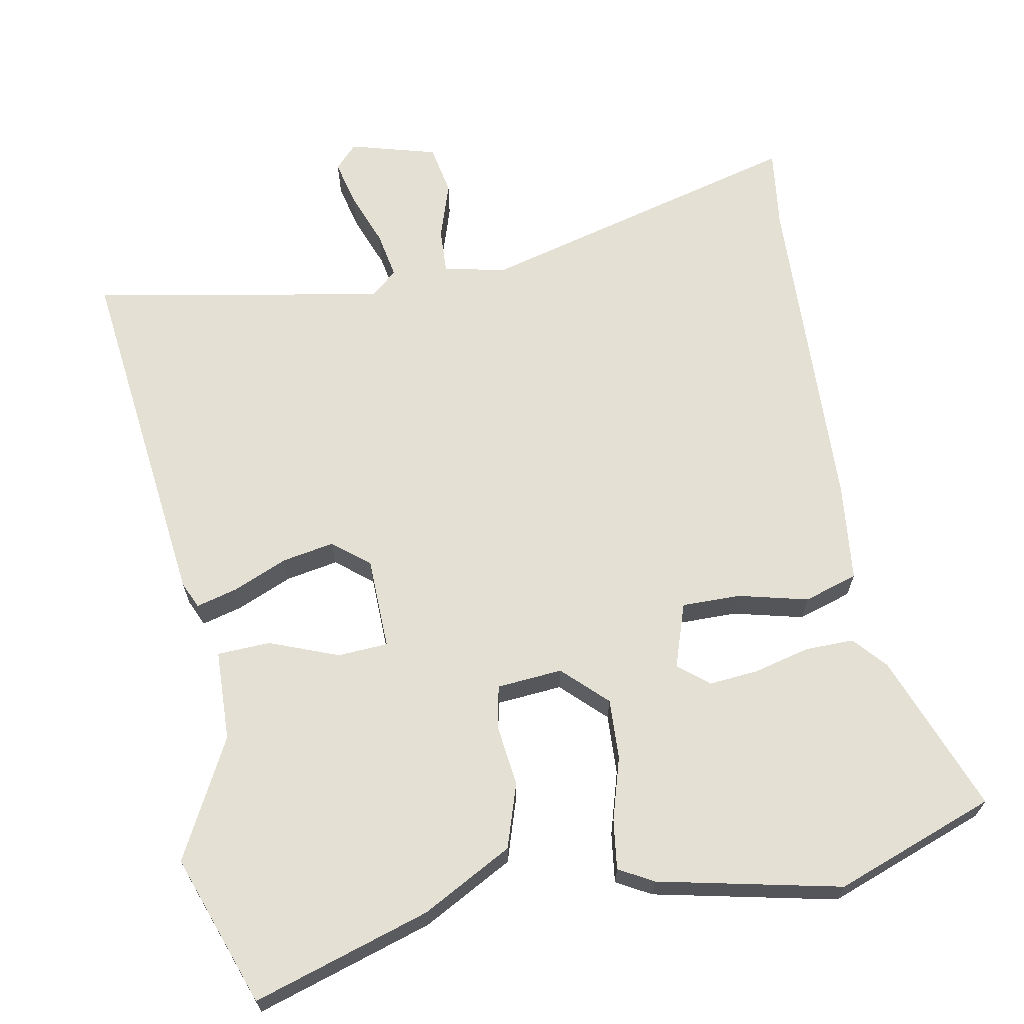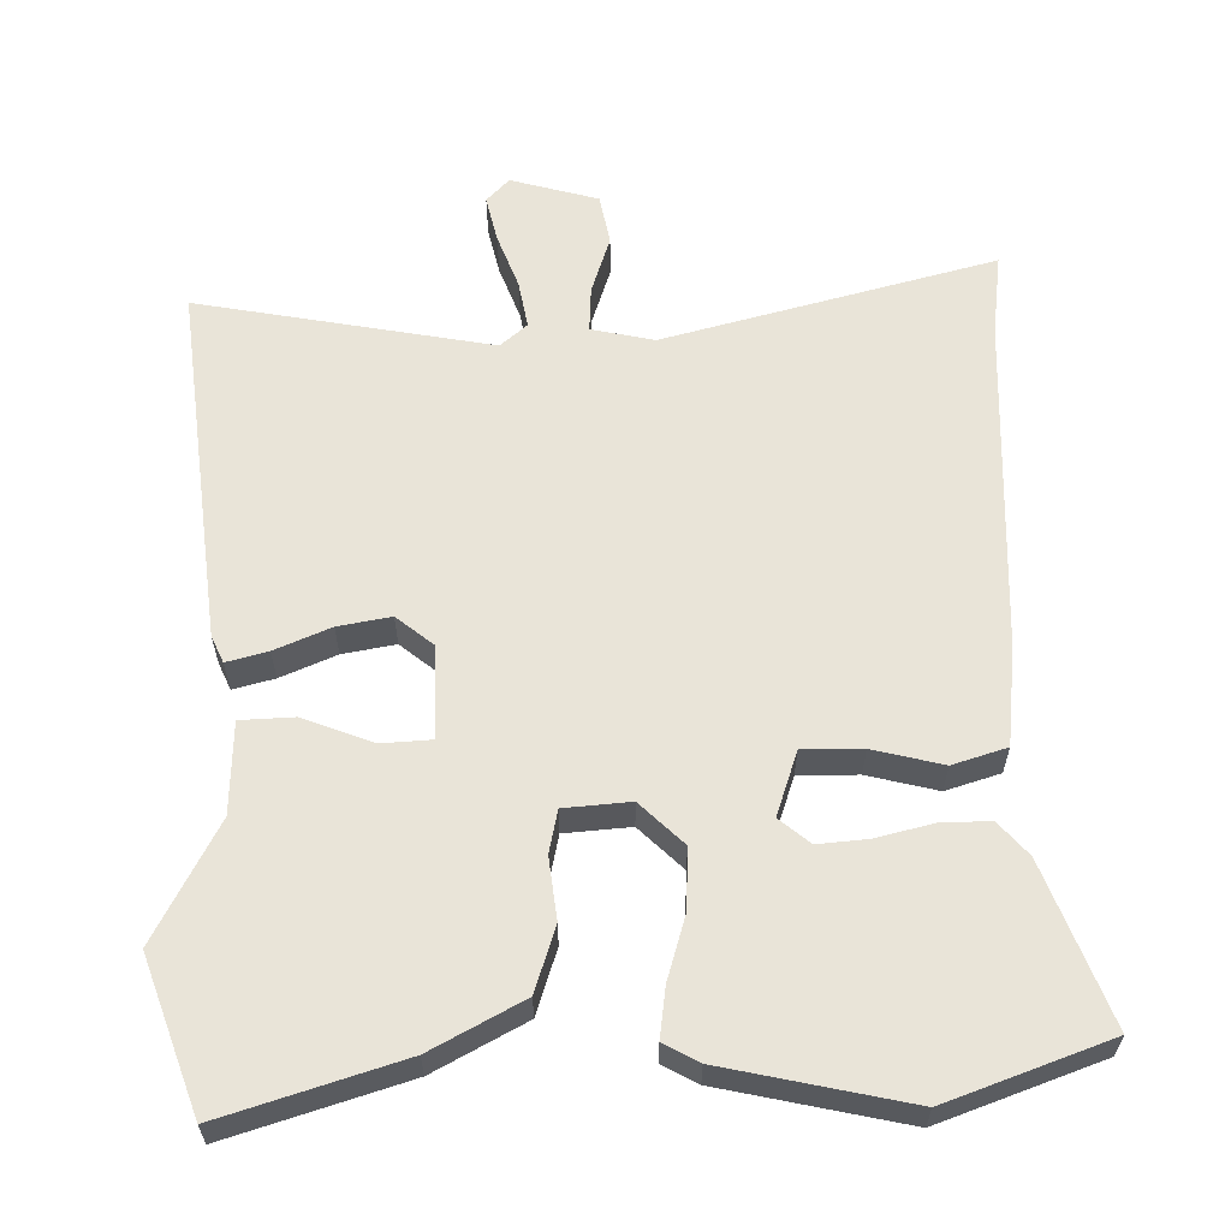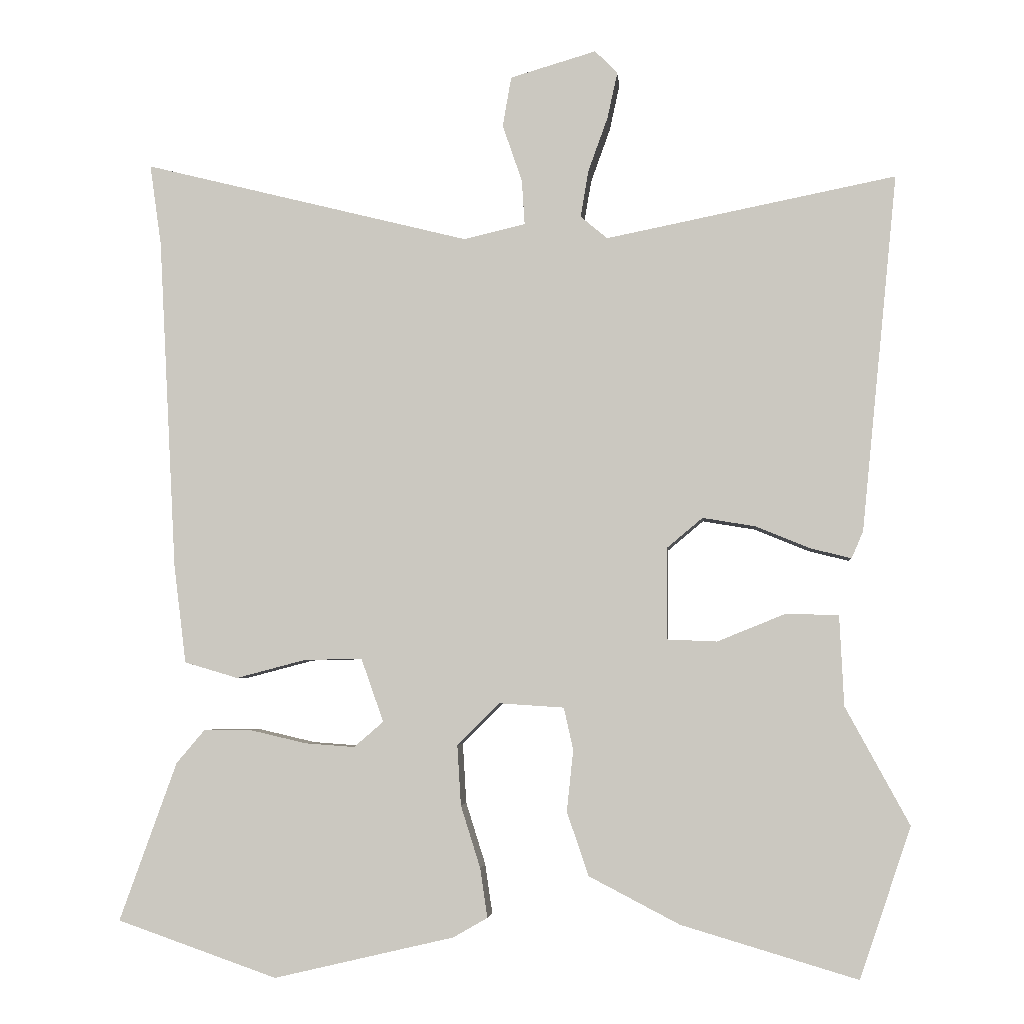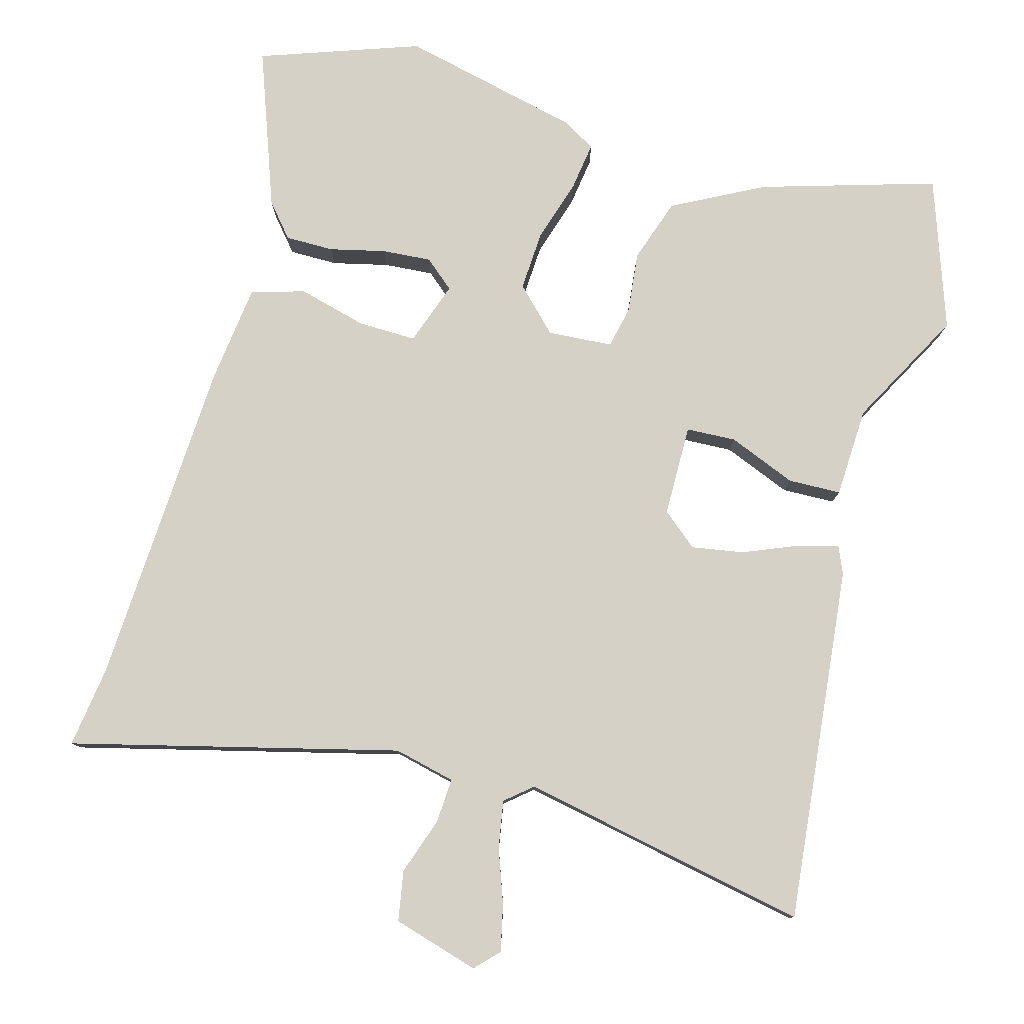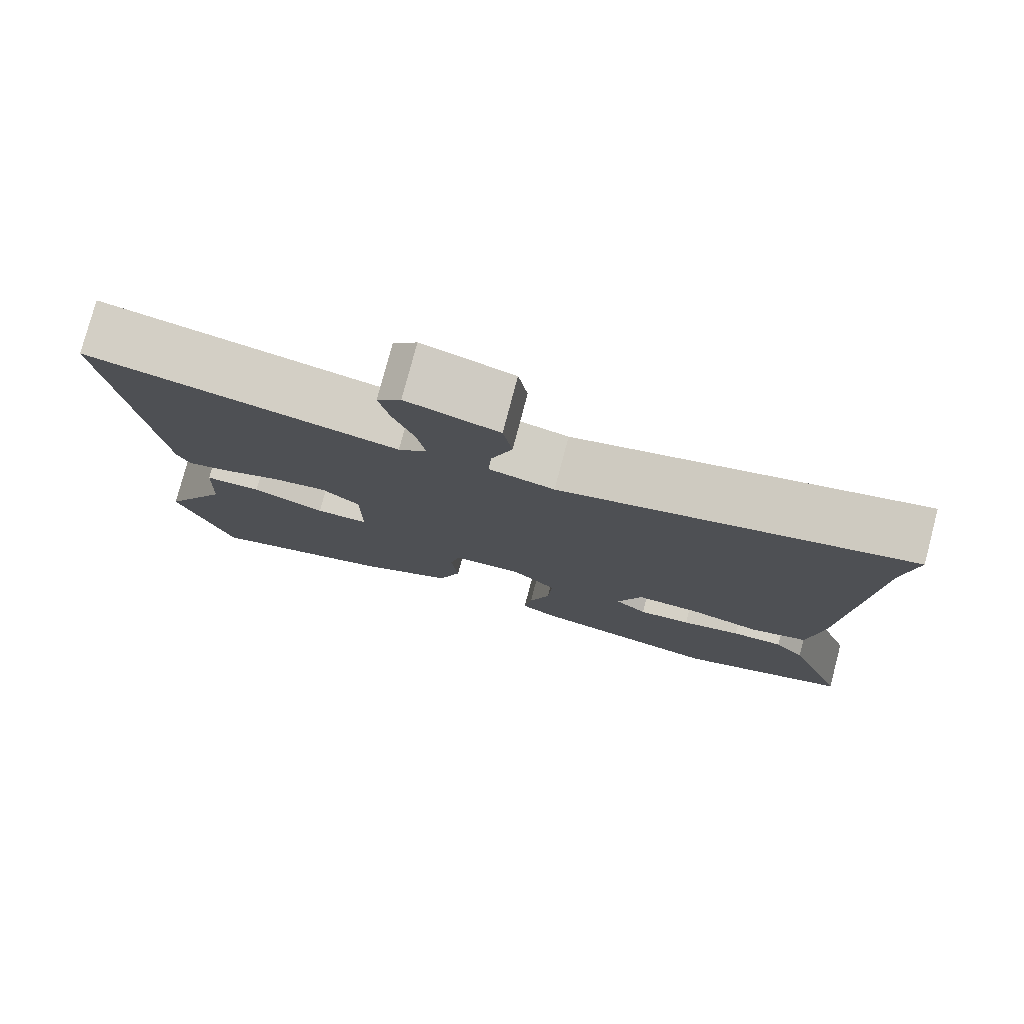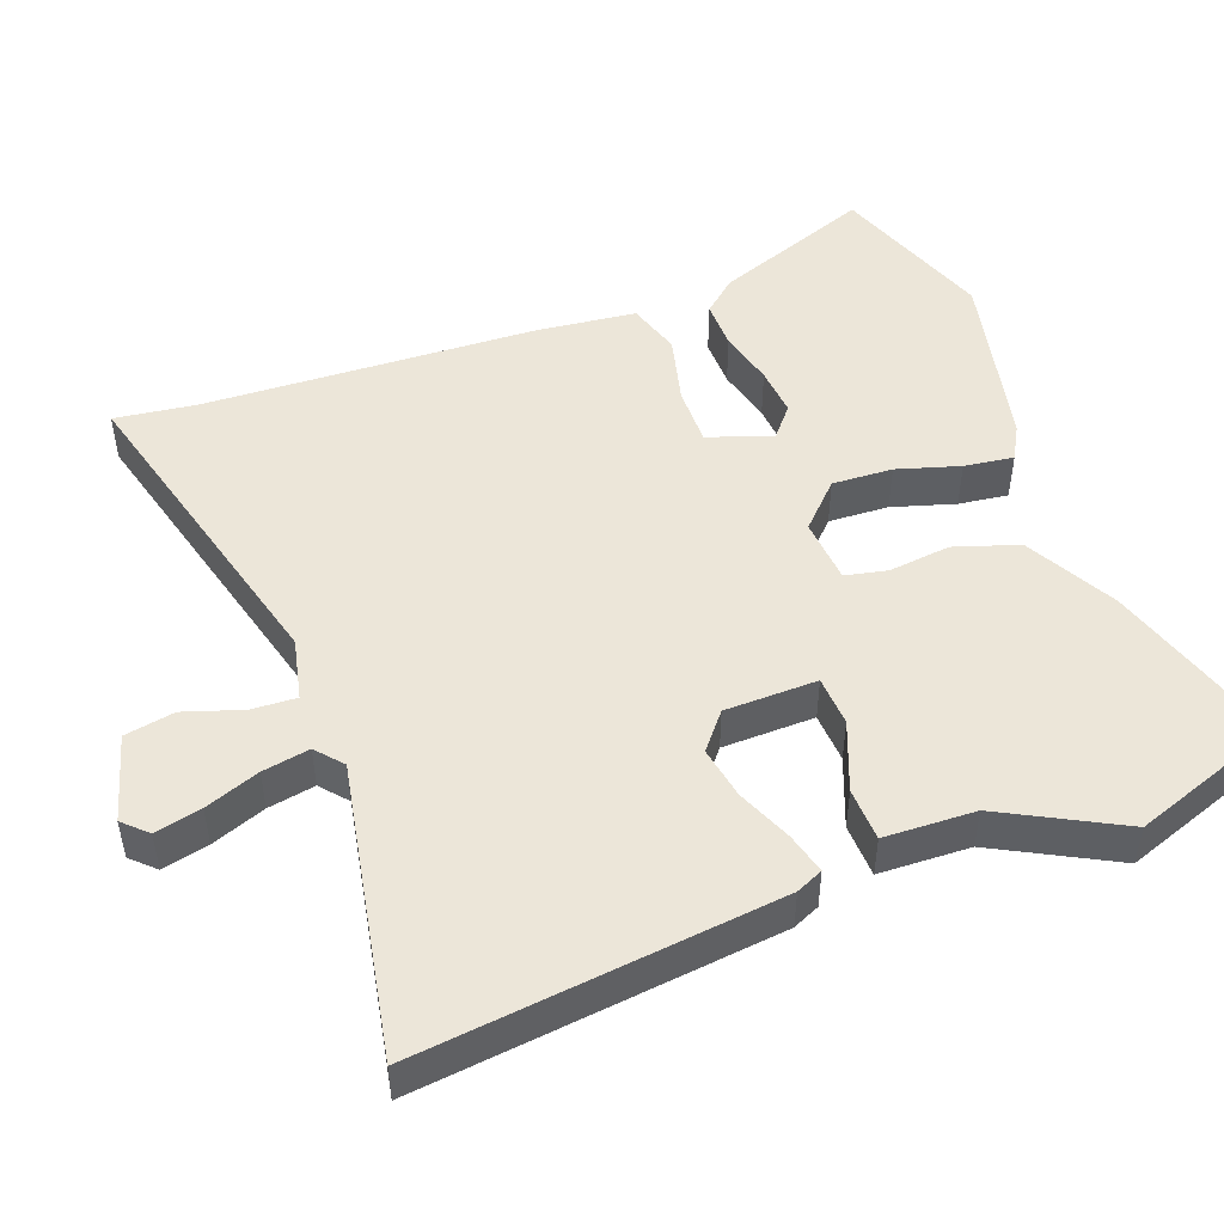
<metadata>
{"format":"obj","ext":"obj","renderer":"f3d","projection":"perspective","resolution":1024,"background":"white","views":[{"elev":66.1,"azim":168.5,"up":"+Y"},{"elev":60.7,"azim":178.2,"up":"+Y"},{"elev":-4.2,"azim":5.1,"up":"+Z"},{"elev":79.3,"azim":15.3,"up":"+Y"},{"elev":78.4,"azim":-165.2,"up":"+Z"},{"elev":48.8,"azim":68.9,"up":"+Y"}]}
</metadata>
<code>
v -0.496 0.07 0.471
v -0.512 0.07 0.583
v -0.06 0.07 0.47
v 0.025 0.07 0.49
v 0.021 0.07 0.552
v -0.006 0.07 0.631
v 0.006 0.07 0.7
v 0.125 0.07 0.735
v 0.156 0.07 0.703
v 0.142 0.07 0.639
v 0.115 0.07 0.564
v 0.104 0.07 0.499
v 0.141 0.07 0.468
v 0.542 0.07 0.548
v 0.492 0.07 0.054
v 0.476 0.07 0.017
v 0.42 0.07 0.031
v 0.344 0.07 0.062
v 0.272 0.07 0.074
v 0.223 0.07 0.033
v 0.222 0.07 -0.094
v 0.291 0.07 -0.097
v 0.385 0.07 -0.059
v 0.458 0.07 -0.061
v 0.464 0.07 -0.186
v 0.552 0.07 -0.348
v 0.481 0.07 -0.556
v 0.238 0.07 -0.484
v 0.113 0.07 -0.419
v 0.083 0.07 -0.331
v 0.092 0.07 -0.246
v 0.079 0.07 -0.188
v -0.011 0.07 -0.182
v -0.069 0.07 -0.24
v -0.064 0.07 -0.323
v -0.037 0.07 -0.409
v -0.027 0.07 -0.477
v -0.074 0.07 -0.504
v -0.323 0.07 -0.562
v -0.544 0.07 -0.485
v -0.465 0.07 -0.266
v -0.426 0.07 -0.22
v -0.359 0.07 -0.22
v -0.282 0.07 -0.238
v -0.214 0.07 -0.243
v -0.173 0.07 -0.208
v -0.204 0.07 -0.12
v -0.285 0.07 -0.122
v -0.38 0.07 -0.147
v -0.454 0.07 -0.125
v -0.471 0.07 0.011
v -0.496 0 0.471
v -0.512 0 0.583
v -0.06 0 0.47
v 0.025 0 0.49
v 0.021 0 0.552
v -0.006 0 0.631
v 0.006 0 0.7
v 0.125 0 0.735
v 0.156 0 0.703
v 0.142 0 0.639
v 0.115 0 0.564
v 0.104 0 0.499
v 0.141 0 0.468
v 0.542 0 0.548
v 0.492 0 0.054
v 0.476 0 0.017
v 0.42 0 0.031
v 0.344 0 0.062
v 0.272 0 0.074
v 0.223 0 0.033
v 0.222 0 -0.094
v 0.291 0 -0.097
v 0.385 0 -0.059
v 0.458 0 -0.061
v 0.464 0 -0.186
v 0.552 0 -0.348
v 0.481 0 -0.556
v 0.238 0 -0.484
v 0.113 0 -0.419
v 0.083 0 -0.331
v 0.092 0 -0.246
v 0.079 0 -0.188
v -0.011 0 -0.182
v -0.069 0 -0.24
v -0.064 0 -0.323
v -0.037 0 -0.409
v -0.027 0 -0.477
v -0.074 0 -0.504
v -0.323 0 -0.562
v -0.544 0 -0.485
v -0.465 0 -0.266
v -0.426 0 -0.22
v -0.359 0 -0.22
v -0.282 0 -0.238
v -0.214 0 -0.243
v -0.173 0 -0.208
v -0.204 0 -0.12
v -0.285 0 -0.122
v -0.38 0 -0.147
v -0.454 0 -0.125
v -0.471 0 0.011
f 50 51 1
f 49 50 1
f 48 49 1
f 1 2 3
f 48 1 3
f 47 48 3
f 46 47 3 4
f 42 43 44
f 41 42 44
f 40 41 44
f 39 40 44
f 38 39 44
f 37 38 44
f 36 37 44
f 35 36 44
f 35 44 45
f 34 35 45 46
f 29 30 31
f 28 29 31
f 27 28 31
f 26 27 31
f 25 26 31
f 25 31 32
f 24 25 32
f 23 24 32
f 22 23 32
f 21 22 32 33
f 16 17 18
f 15 16 18
f 14 15 18
f 13 14 18
f 12 13 18 19
f 9 10 11
f 8 9 11
f 7 8 11
f 6 7 11
f 5 6 11
f 4 5 11 12
f 46 4 12
f 34 46 12
f 33 34 12
f 12 19 20
f 12 20 21 33
f 52 102 101
f 52 101 100
f 52 100 99
f 54 53 52
f 54 52 99
f 54 99 98
f 55 54 98 97
f 95 94 93
f 95 93 92
f 95 92 91
f 95 91 90
f 95 90 89
f 95 89 88
f 95 88 87
f 95 87 86
f 96 95 86
f 97 96 86 85
f 82 81 80
f 82 80 79
f 82 79 78
f 82 78 77
f 82 77 76
f 83 82 76
f 83 76 75
f 83 75 74
f 83 74 73
f 84 83 73 72
f 69 68 67
f 69 67 66
f 69 66 65
f 69 65 64
f 70 69 64 63
f 62 61 60
f 62 60 59
f 62 59 58
f 62 58 57
f 62 57 56
f 63 62 56 55
f 63 55 97
f 63 97 85
f 63 85 84
f 71 70 63
f 84 72 71 63
f 1 52 53 2
f 2 53 54 3
f 3 54 55 4
f 4 55 56 5
f 5 56 57 6
f 6 57 58 7
f 7 58 59 8
f 8 59 60 9
f 9 60 61 10
f 10 61 62 11
f 11 62 63 12
f 12 63 64 13
f 13 64 65 14
f 14 65 66 15
f 15 66 67 16
f 16 67 68 17
f 17 68 69 18
f 18 69 70 19
f 19 70 71 20
f 20 71 72 21
f 21 72 73 22
f 22 73 74 23
f 23 74 75 24
f 24 75 76 25
f 25 76 77 26
f 26 77 78 27
f 27 78 79 28
f 28 79 80 29
f 29 80 81 30
f 30 81 82 31
f 31 82 83 32
f 32 83 84 33
f 33 84 85 34
f 34 85 86 35
f 35 86 87 36
f 36 87 88 37
f 37 88 89 38
f 38 89 90 39
f 39 90 91 40
f 40 91 92 41
f 41 92 93 42
f 42 93 94 43
f 43 94 95 44
f 44 95 96 45
f 45 96 97 46
f 46 97 98 47
f 47 98 99 48
f 48 99 100 49
f 49 100 101 50
f 50 101 102 51
f 51 102 52 1

</code>
